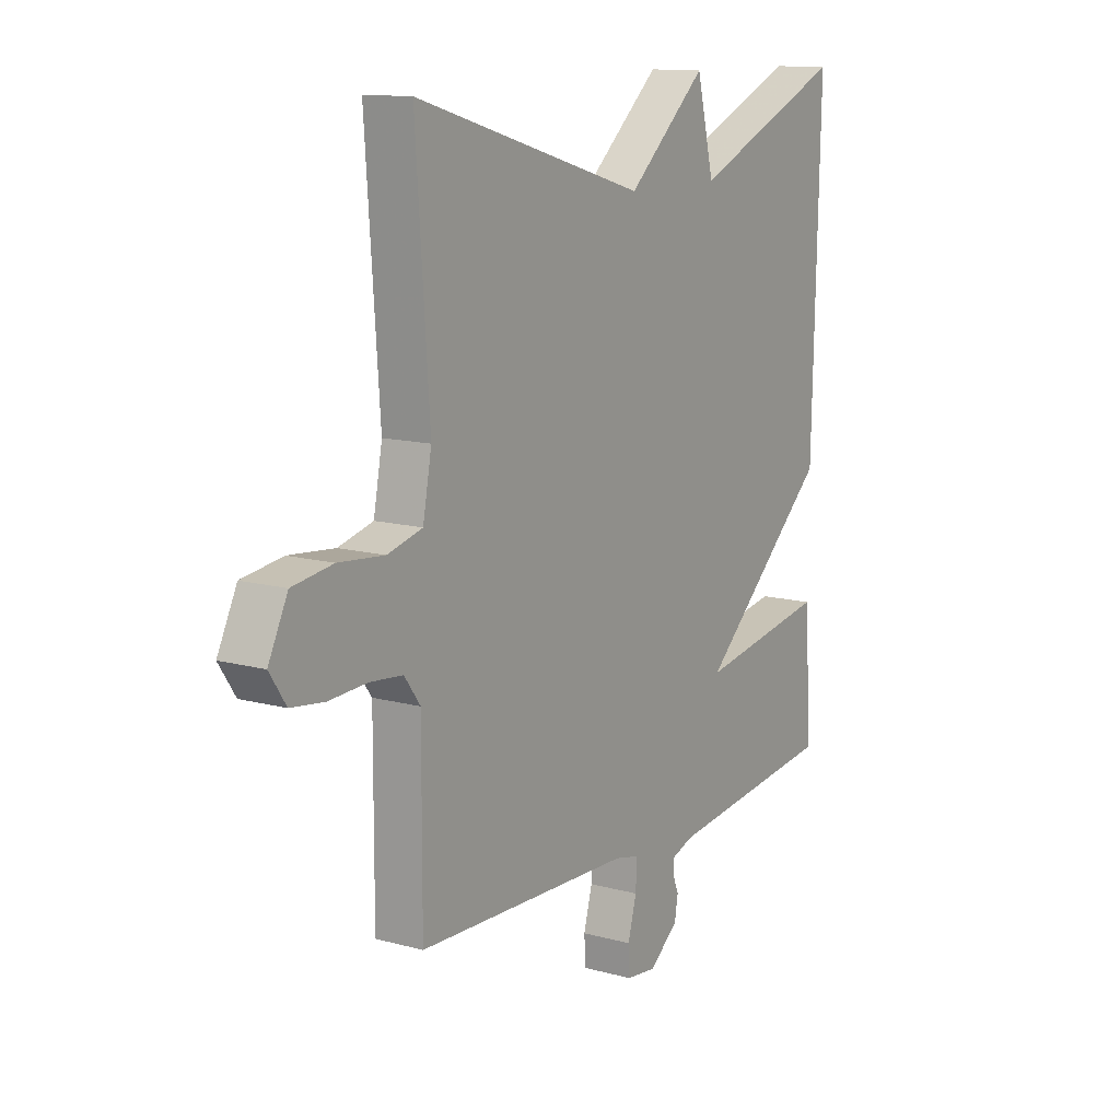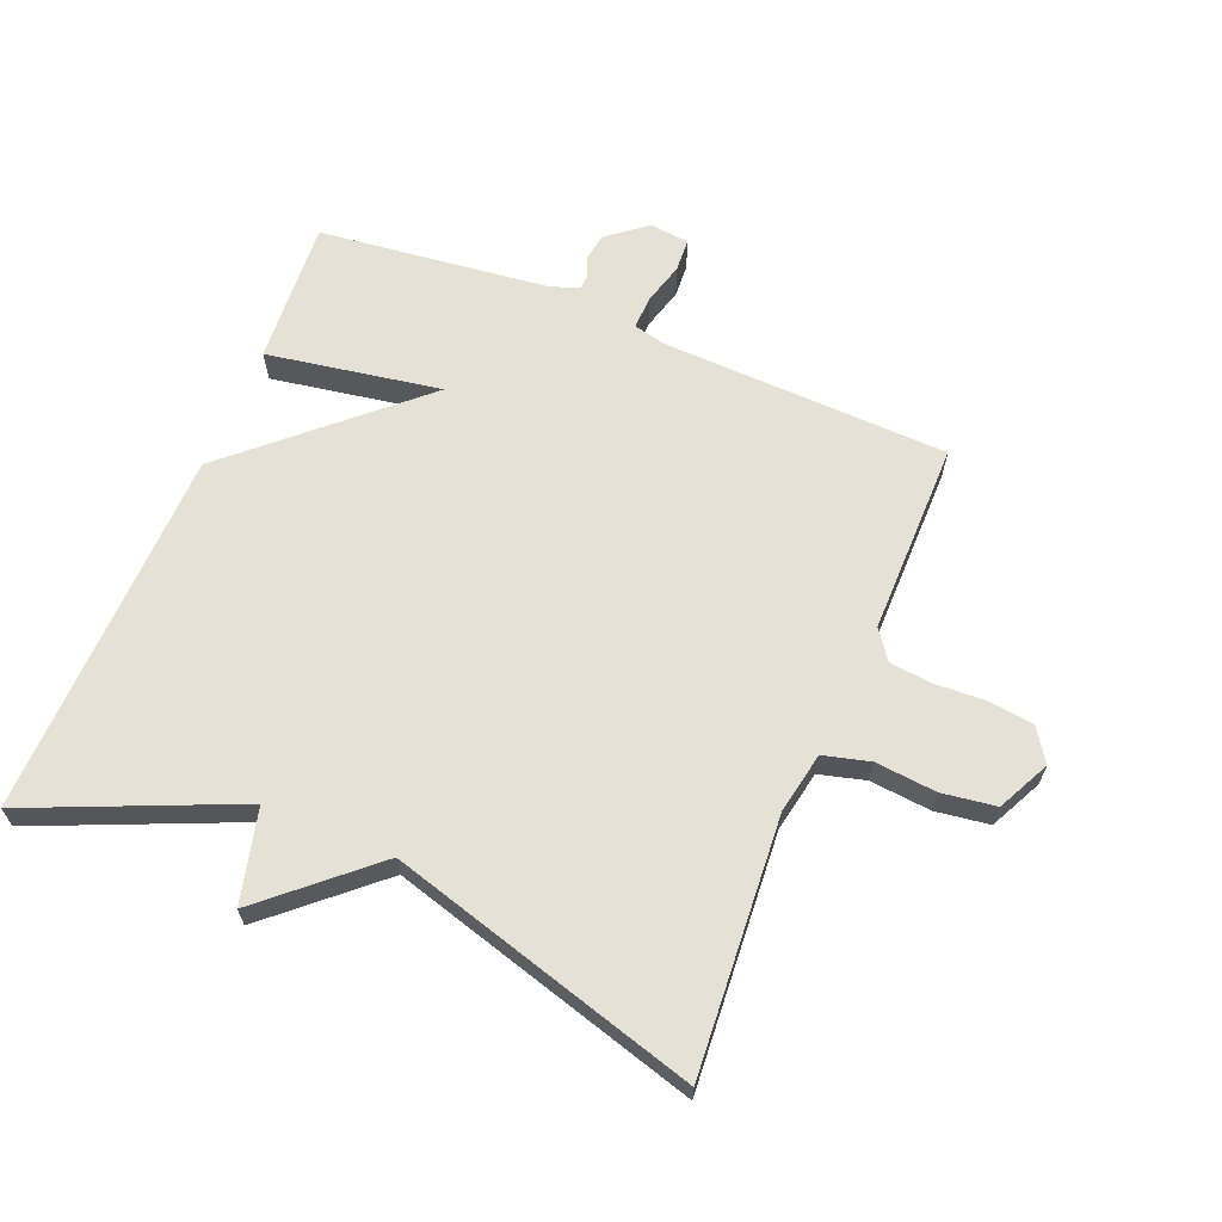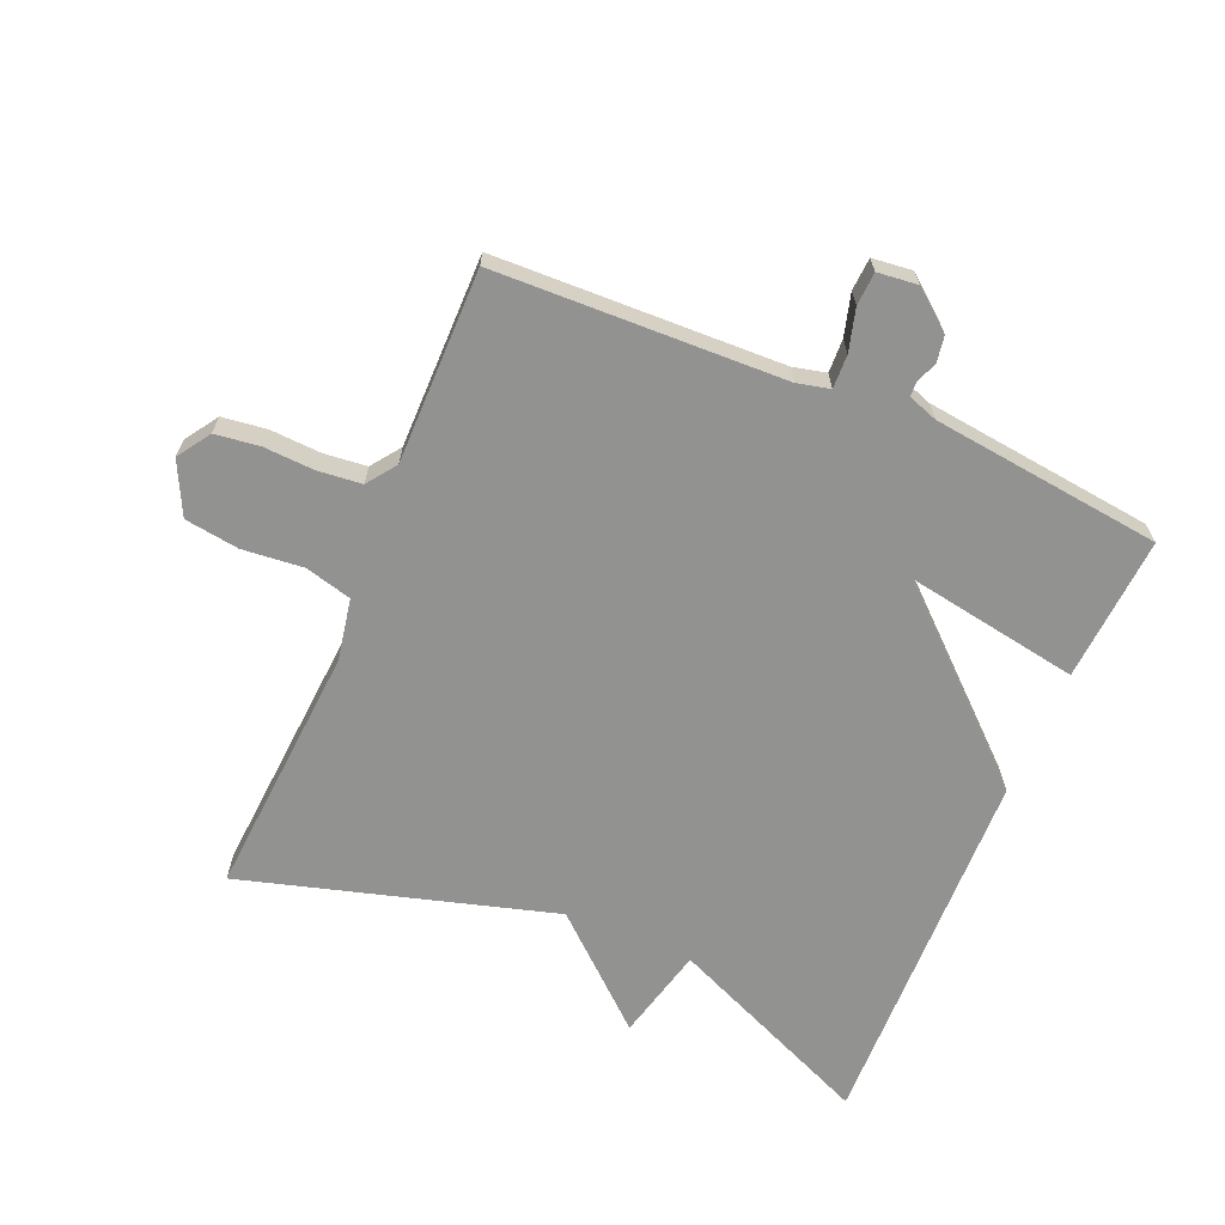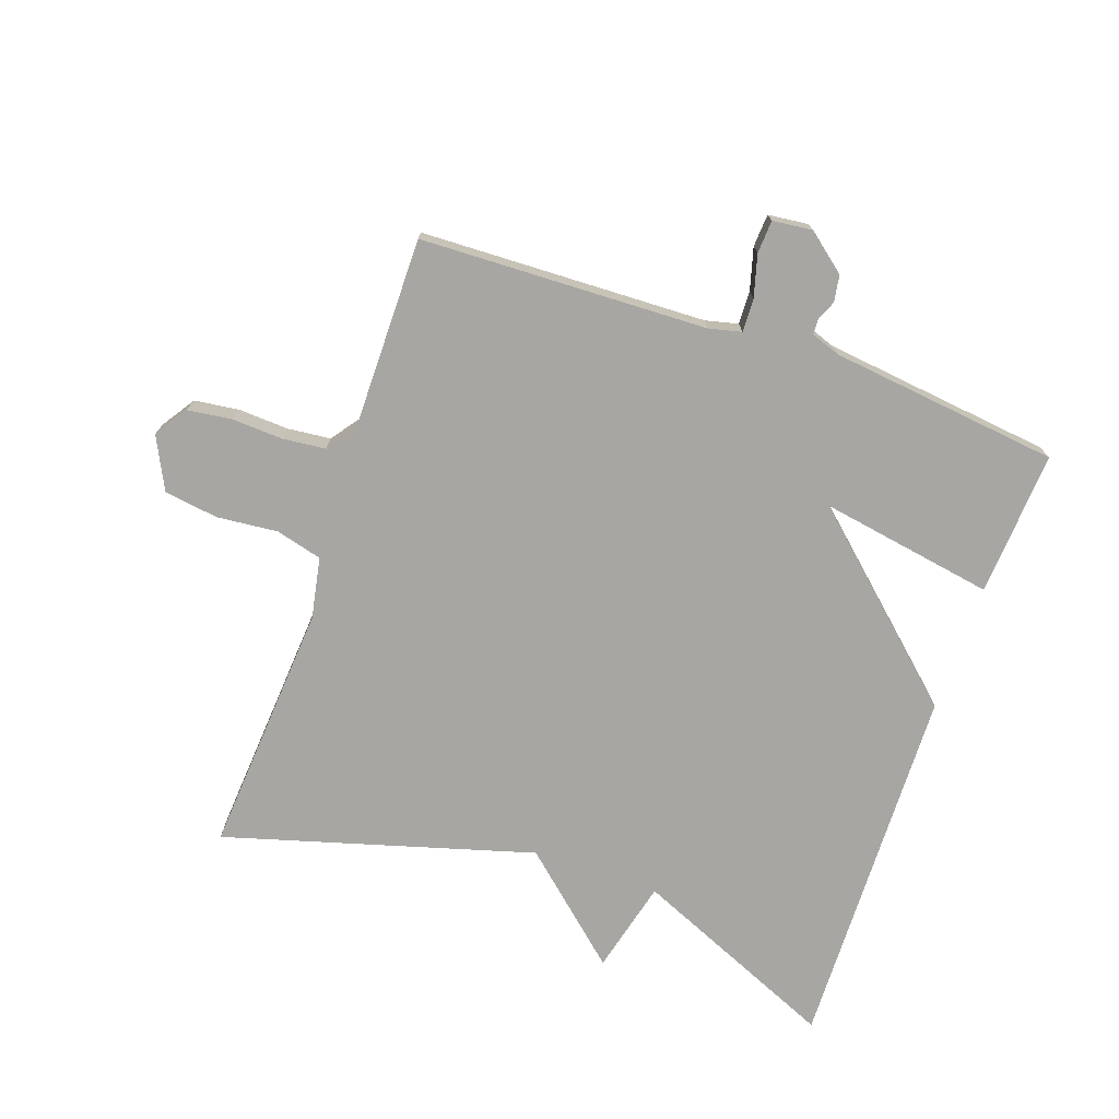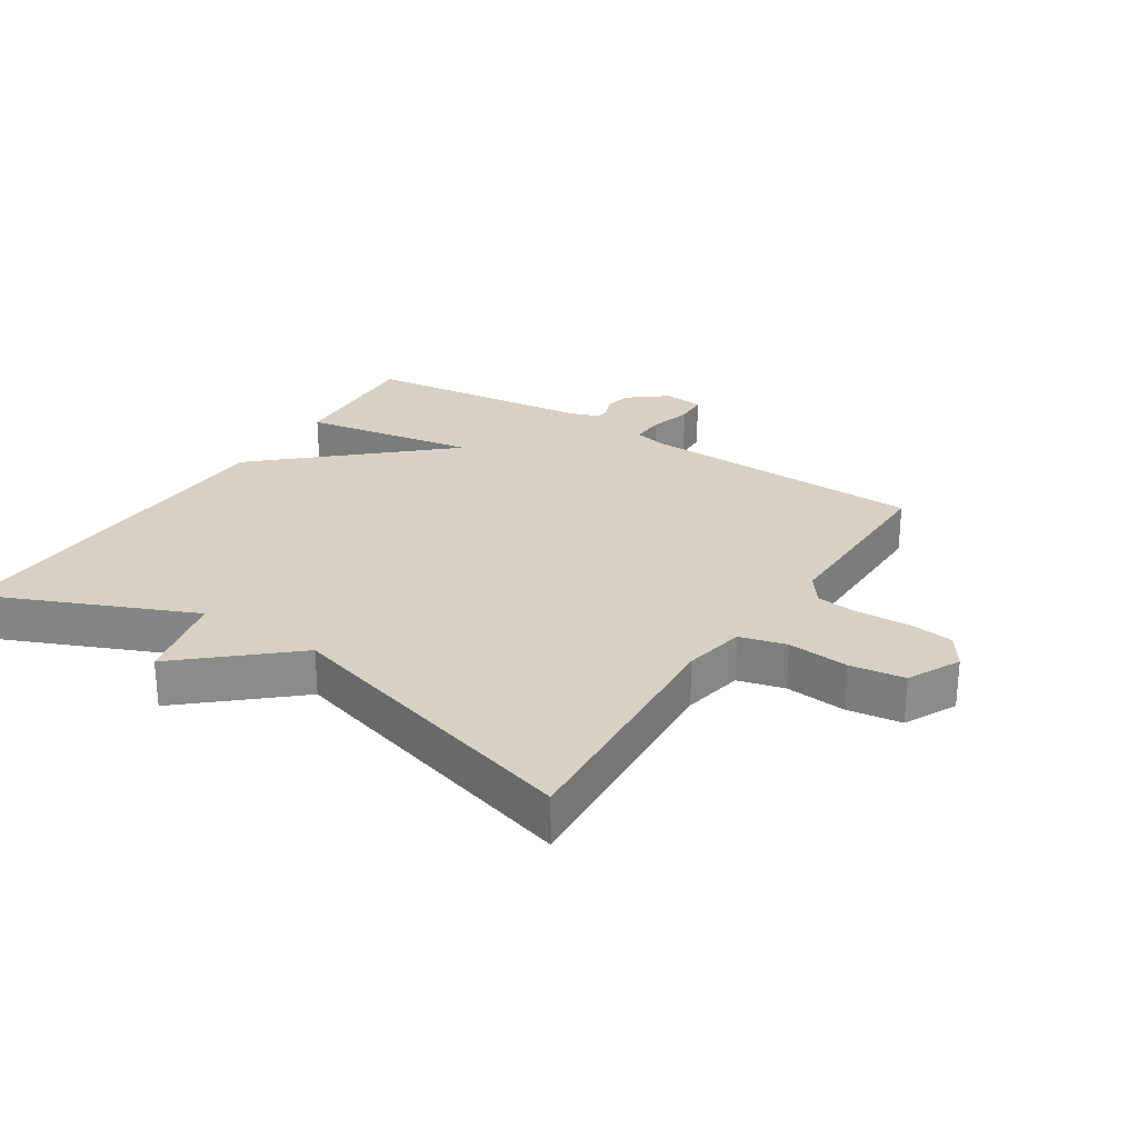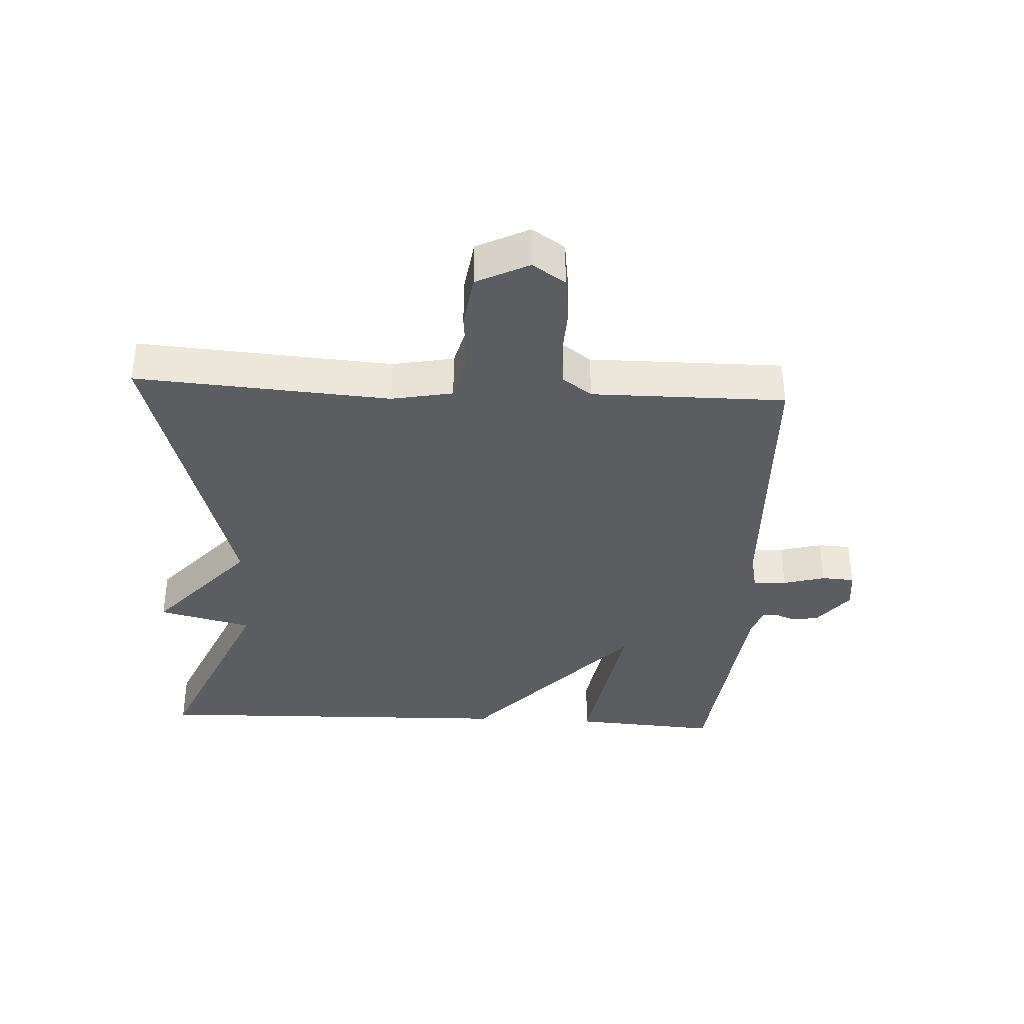
<metadata>
{"format":"obj","ext":"obj","renderer":"f3d","projection":"perspective","resolution":1024,"background":"white","views":[{"elev":12.6,"azim":122.3,"up":"+Z"},{"elev":64.6,"azim":22.3,"up":"+Y"},{"elev":-66.3,"azim":157.0,"up":"+Y"},{"elev":-74.1,"azim":160.8,"up":"+Y"},{"elev":26.6,"azim":32.9,"up":"+Y"},{"elev":-36.3,"azim":87.0,"up":"+Y"}]}
</metadata>
<code>
v 0.5 0.07 0.5
v 0.472 0.07 0.106
v 0.49 0.07 0.011
v 0.562 0.07 -0.008
v 0.657 0.07 0.001
v 0.741 0.07 -0.011
v 0.781 0.07 -0.092
v 0.747 0.07 -0.143
v 0.678 0.07 -0.152
v 0.599 0.07 -0.148
v 0.532 0.07 -0.155
v 0.499 0.07 -0.2
v 0.5 0.07 -0.5
v 0.054 0.07 -0.515
v 0.003 0.07 -0.527
v 0.005 0.07 -0.579
v 0.023 0.07 -0.644
v 0.02 0.07 -0.695
v -0.042 0.07 -0.702
v -0.102 0.07 -0.654
v -0.109 0.07 -0.613
v -0.096 0.07 -0.581
v -0.097 0.07 -0.558
v -0.143 0.07 -0.542
v -0.5 0.07 -0.5
v -0.485 0.07 -0.275
v -0.214 0.07 -0.321
v -0.485 0.07 -0.075
v -0.5 0.07 0.5
v -0.18 0.07 0.362
v -0.144 0.07 0.507
v 0.02 0.07 0.362
v 0.5 0 0.5
v 0.472 0 0.106
v 0.49 0 0.011
v 0.562 0 -0.008
v 0.657 0 0.001
v 0.741 0 -0.011
v 0.781 0 -0.092
v 0.747 0 -0.143
v 0.678 0 -0.152
v 0.599 0 -0.148
v 0.532 0 -0.155
v 0.499 0 -0.2
v 0.5 0 -0.5
v 0.054 0 -0.515
v 0.003 0 -0.527
v 0.005 0 -0.579
v 0.023 0 -0.644
v 0.02 0 -0.695
v -0.042 0 -0.702
v -0.102 0 -0.654
v -0.109 0 -0.613
v -0.096 0 -0.581
v -0.097 0 -0.558
v -0.143 0 -0.542
v -0.5 0 -0.5
v -0.485 0 -0.275
v -0.214 0 -0.321
v -0.485 0 -0.075
v -0.5 0 0.5
v -0.18 0 0.362
v -0.144 0 0.507
v 0.02 0 0.362
f 30 31 32
f 27 28 29 30
f 27 30 32
f 24 25 26 27
f 32 1 2
f 27 32 2
f 24 27 2
f 23 24 2
f 20 21 22
f 19 20 22
f 18 19 22
f 17 18 22
f 16 17 22
f 15 16 22 23
f 12 13 14
f 11 12 14 15
f 8 9 10
f 7 8 10
f 6 7 10
f 5 6 10
f 4 5 10
f 3 4 10 11
f 15 23 2 3
f 3 11 15
f 64 63 62
f 62 61 60 59
f 64 62 59
f 59 58 57 56
f 34 33 64
f 34 64 59
f 34 59 56
f 34 56 55
f 54 53 52
f 54 52 51
f 54 51 50
f 54 50 49
f 54 49 48
f 55 54 48 47
f 46 45 44
f 47 46 44 43
f 42 41 40
f 42 40 39
f 42 39 38
f 42 38 37
f 42 37 36
f 43 42 36 35
f 35 34 55 47
f 47 43 35
f 1 33 34 2
f 2 34 35 3
f 3 35 36 4
f 4 36 37 5
f 5 37 38 6
f 6 38 39 7
f 7 39 40 8
f 8 40 41 9
f 9 41 42 10
f 10 42 43 11
f 11 43 44 12
f 12 44 45 13
f 13 45 46 14
f 14 46 47 15
f 15 47 48 16
f 16 48 49 17
f 17 49 50 18
f 18 50 51 19
f 19 51 52 20
f 20 52 53 21
f 21 53 54 22
f 22 54 55 23
f 23 55 56 24
f 24 56 57 25
f 25 57 58 26
f 26 58 59 27
f 27 59 60 28
f 28 60 61 29
f 29 61 62 30
f 30 62 63 31
f 31 63 64 32
f 32 64 33 1

</code>
